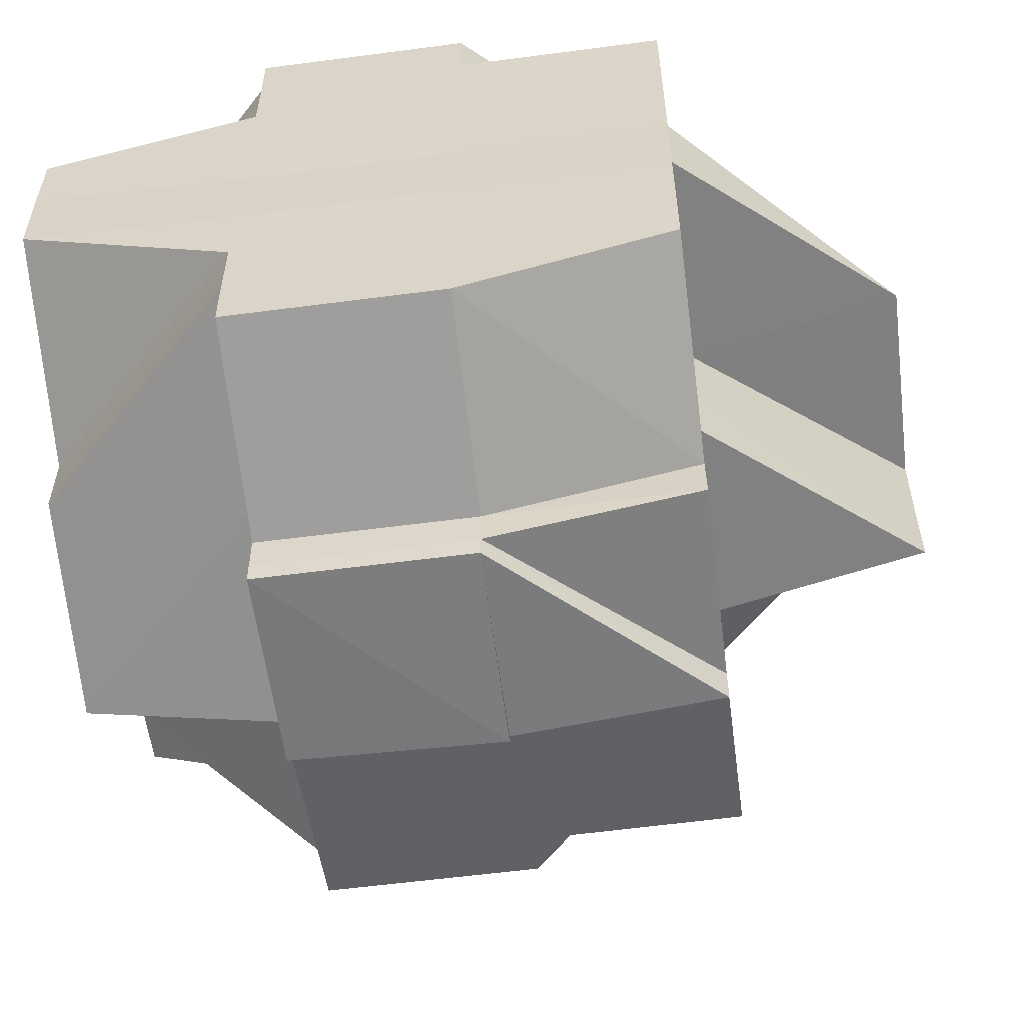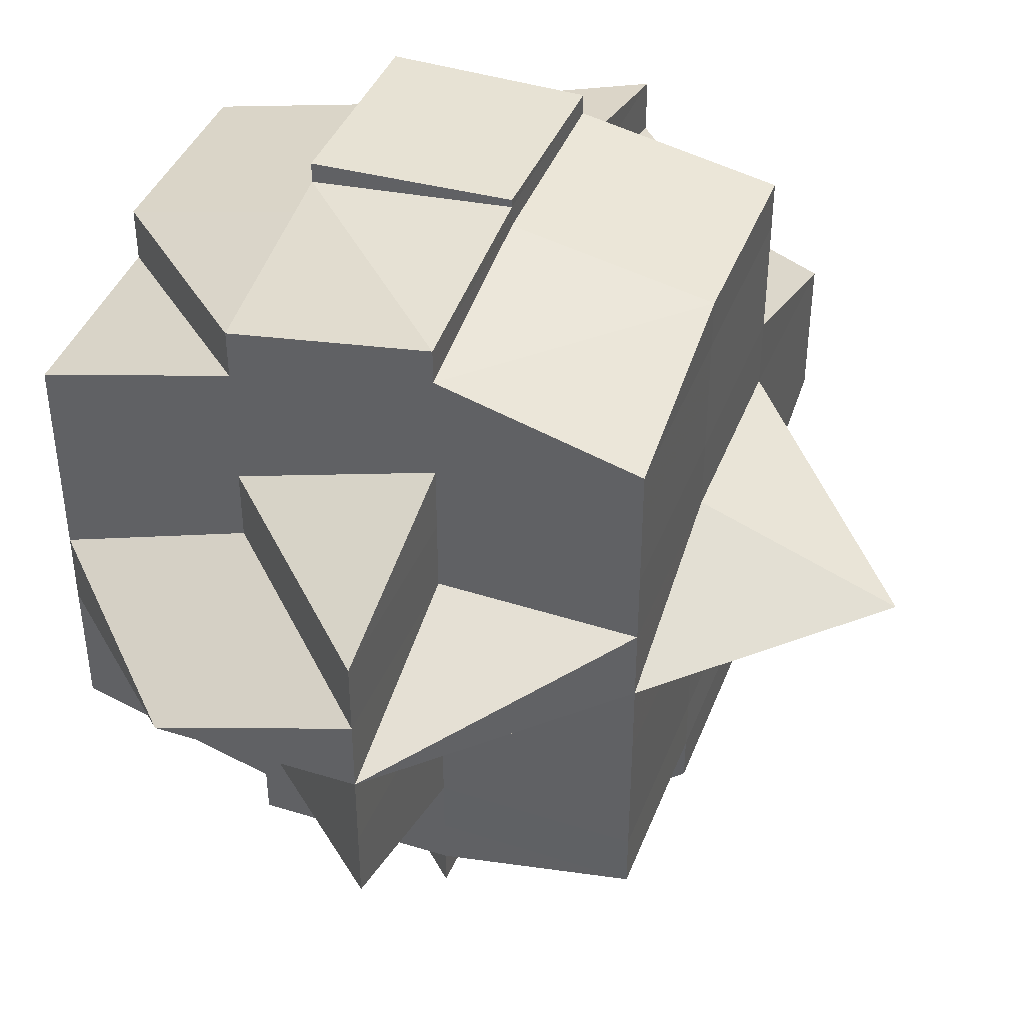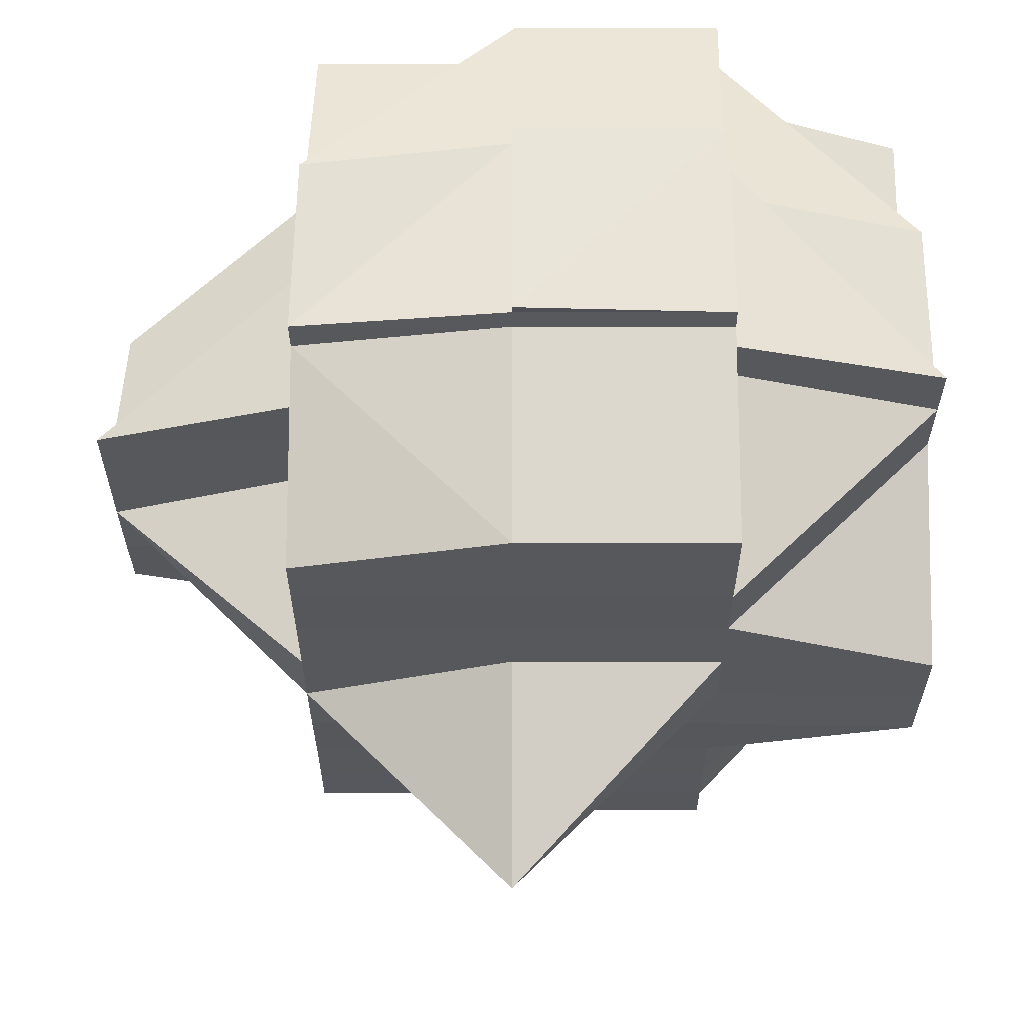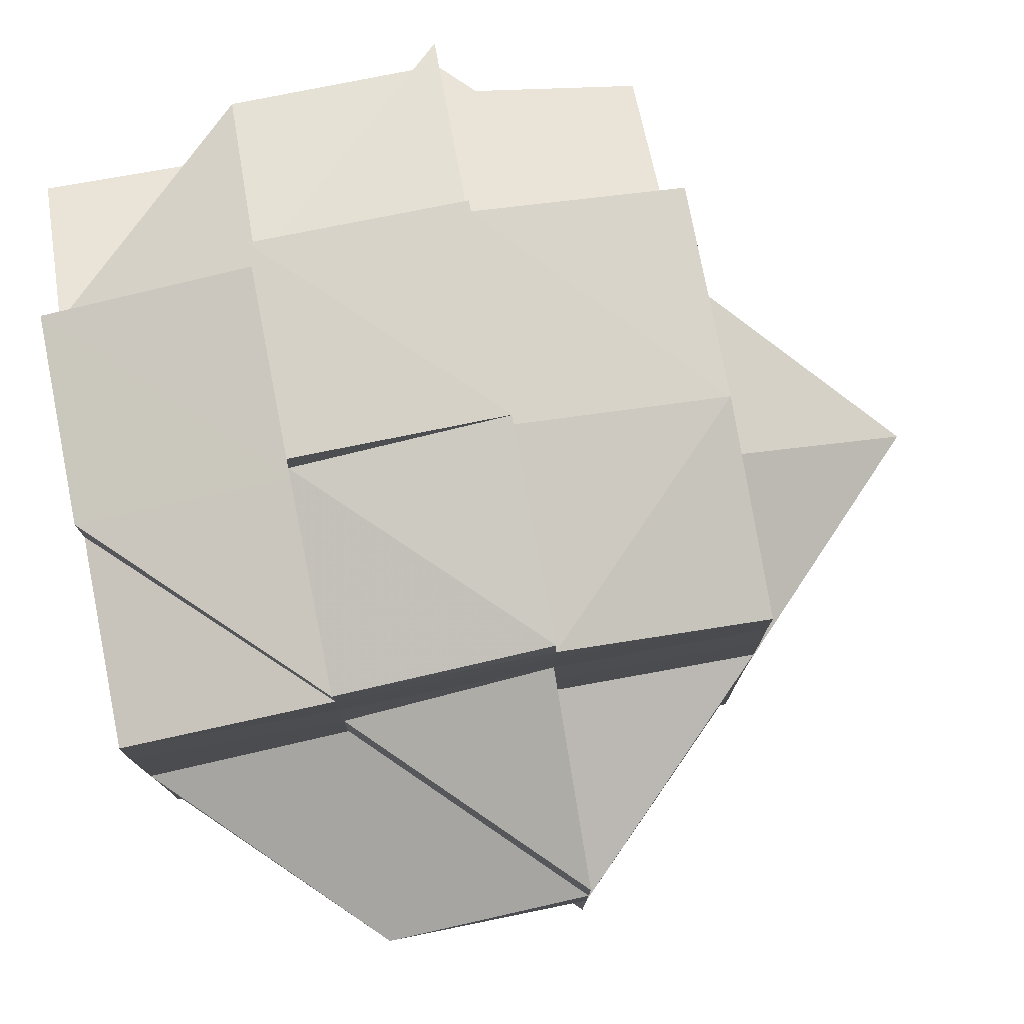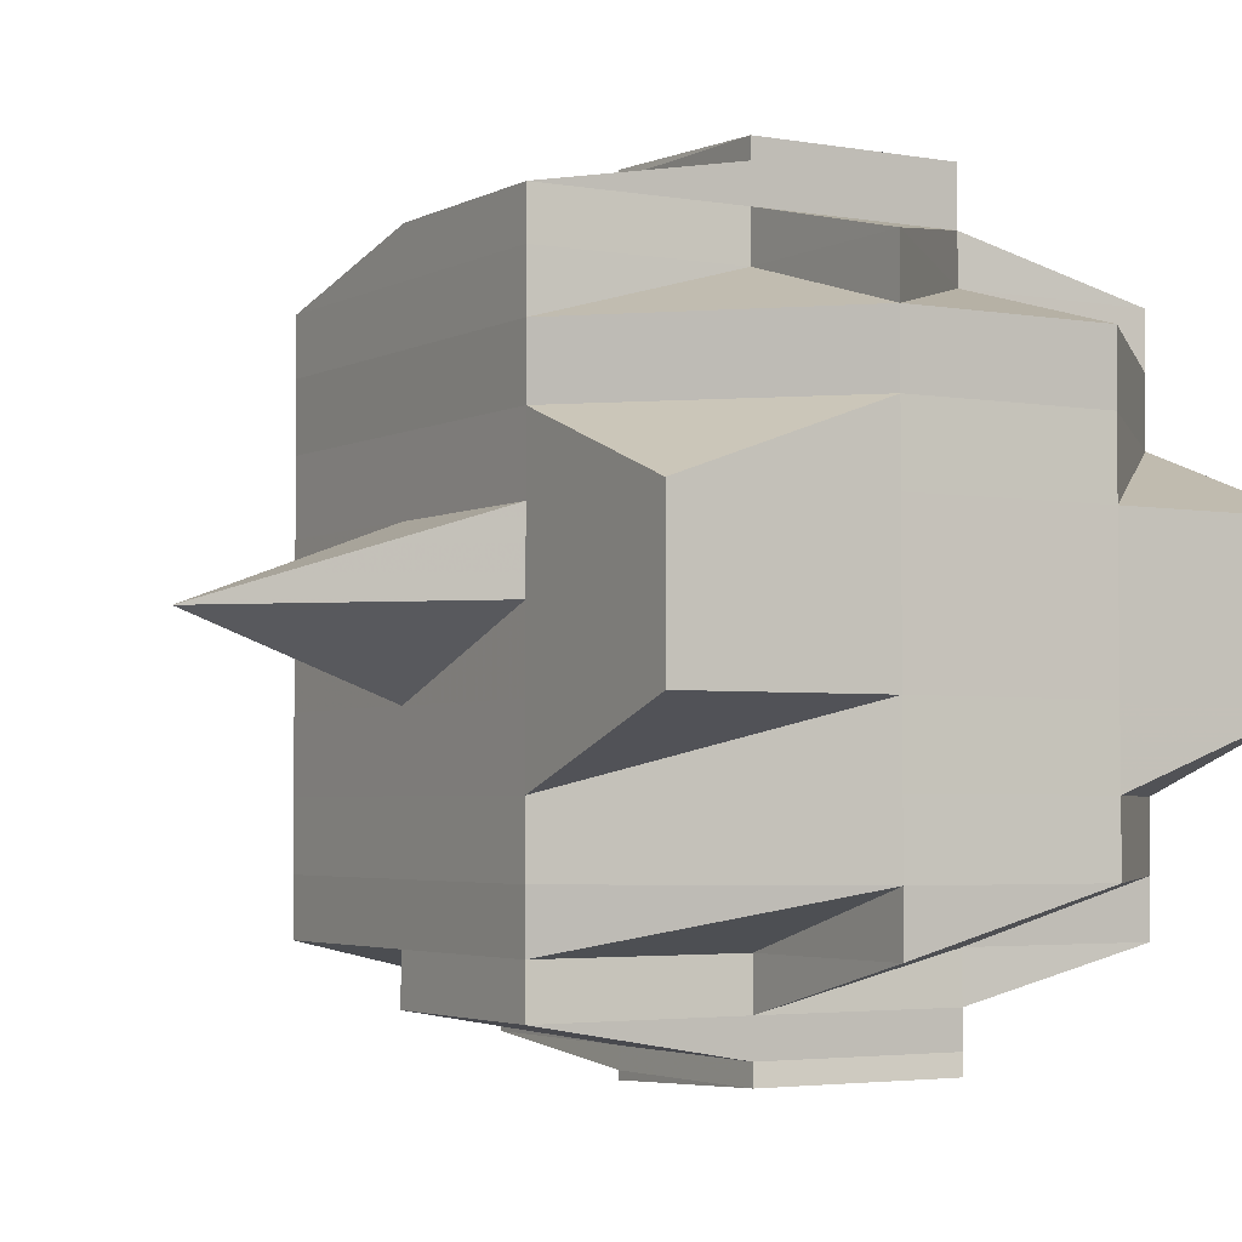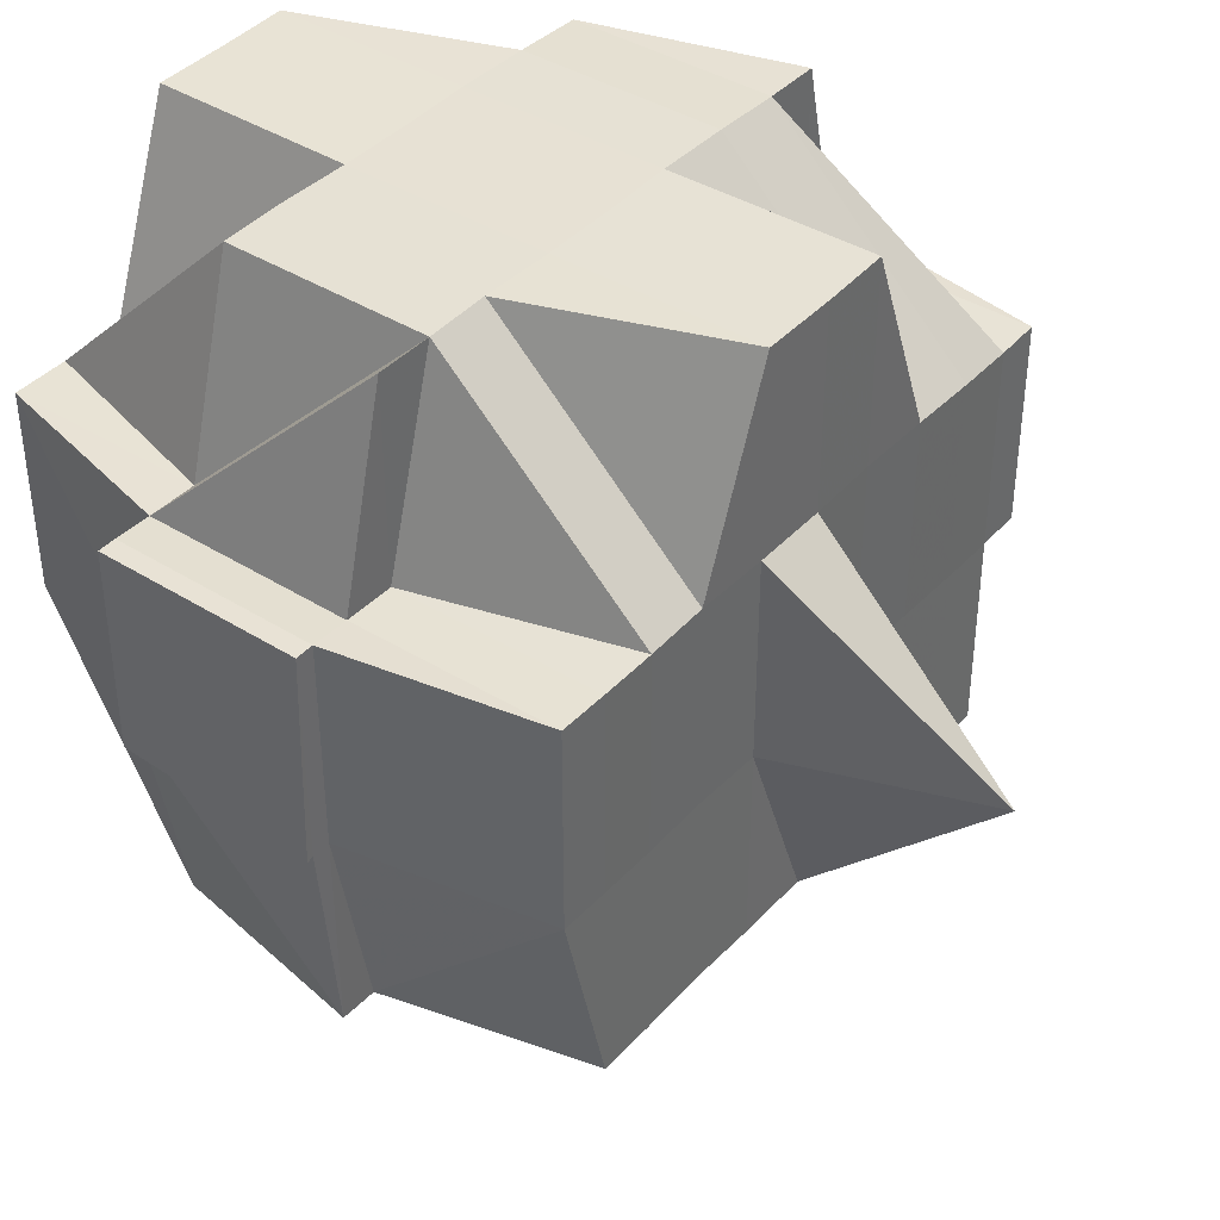
<metadata>
{"format":"obj","ext":"obj","renderer":"f3d","projection":"perspective","resolution":1024,"background":"white","views":[{"elev":-57.6,"azim":-82.6,"up":"+Z"},{"elev":41.8,"azim":20.8,"up":"+Z"},{"elev":62.1,"azim":90.2,"up":"+Z"},{"elev":77.7,"azim":-10.8,"up":"+Z"},{"elev":-3.4,"azim":148.9,"up":"+Z"},{"elev":39.9,"azim":37.6,"up":"+Y"}]}
</metadata>
<code>
o 5280
v 2205 1903 14.58
v 2205 1903 14.58
v 2205 1903 14.58
v 2205 1903 14.58
v 2205 1903 14.58
v 2205 1903 14.58
v 2205 1903 14.58
v 2205 1903 14.58
v 2205 1903 14.58
v 2205 1903 14.58
v 2205 1903 14.58
v 2205 1903 14.58
v 2205 1903 14.58
v 2205 1903 14.58
v 2205 1903 14.58
v 2205 1903 14.58
v 2205 1903 14.58
v 2205 1903 14.58
v 2205 1903 14.58
v 2205 1903 14.58
v 2205 1903 14.58
v 2205 1903 14.58
v 2205 1903 14.58
v 2205 1903 14.58
v 2205 1903 14.58
v 2205 1903 14.58
v 2205 1903 14.58
v 2205 1903 14.57
v 2205 1903 14.58
v 2205 1903 14.58
v 2205 1903 14.58
v 2205 1903 14.57
v 2205 1903 14.57
v 2205 1903 14.57
v 2205 1903 14.57
v 2205 1903 14.57
v 2205 1903 14.57
v 2205 1903 14.58
v 2205 1903 14.57
v 2205 1903 14.57
v 2205 1903 14.57
v 2205 1903 14.57
v 2205 1903 14.57
v 2205 1903 14.57
v 2205 1903 14.56
v 2205 1903 14.57
v 2205 1903 14.57
v 2205 1903 14.57
v 2205 1903 14.56
v 2205 1903 14.57
v 2205 1903 14.57
v 2205 1903 14.56
v 2205 1903 14.56
v 2205 1903 14.57
v 2205 1903 14.57
v 2205 1903 14.57
v 2205 1903 14.57
v 2205 1903 14.58
v 2205 1903 14.57
v 2205 1903 14.57
v 2205 1903 14.58
v 2205 1903 14.57
v 2205 1903 14.57
v 2205 1903 14.57
v 2205 1903 14.57
v 2205 1903 14.58
v 2205 1903 14.57
v 2205 1903 14.58
v 2205 1903 14.57
v 2205 1903 14.57
v 2205 1903 14.57
v 2205 1903 14.57
v 2205 1903 14.57
v 2205 1903 14.57
v 2205 1903 14.57
v 2205 1903 14.56
v 2205 1903 14.56
v 2205 1903 14.57
v 2205 1903 14.56
v 2205 1903 14.56
v 2205 1903 14.56
v 2205 1903 14.56
v 2205 1903 14.57
v 2205 1903 14.57
v 2205 1903 14.57
v 2205 1903 14.57
v 2205 1903 14.57
v 2205 1903 14.56
v 2205 1903 14.57
v 2205 1903 14.57
v 2205 1903 14.57
v 2205 1903 14.57
v 2205 1903 14.56
v 2205 1903 14.56
v 2205 1903 14.57
v 2205 1903 14.56
v 2205 1903 14.56
v 2205 1903 14.56
v 2205 1903 14.56
v 2205 1903 14.56
v 2205 1903 14.56
v 2205 1903 14.56
v 2205 1903 14.56
v 2205 1903 14.56
v 2205 1903 14.56
v 2205 1903 14.55
v 2205 1903 14.56
v 2205 1903 14.55
v 2205 1903 14.55
v 2205 1903 14.56
v 2205 1903 14.55
v 2205 1903 14.55
v 2205 1903 14.55
v 2205 1903 14.55
v 2205 1903 14.55
v 2205 1903 14.55
v 2205 1903 14.56
v 2205 1903 14.55
v 2205 1903 14.55
v 2205 1903 14.55
v 2205 1903 14.56
v 2205 1903 14.56
v 2205 1903 14.56
v 2205 1903 14.56
v 2205 1903 14.56
v 2205 1903 14.56
v 2205 1903 14.55
v 2205 1903 14.55
v 2205 1903 14.56
v 2205 1903 14.56
v 2205 1903 14.56
v 2205 1903 14.56
v 2205 1903 14.56
v 2205 1903 14.56
v 2205 1903 14.56
v 2205 1903 14.56
v 2205 1903 14.56
v 2205 1903 14.57
v 2205 1903 14.56
v 2205 1903 14.56
v 2205 1903 14.56
v 2205 1903 14.57
v 2205 1903 14.57
v 2205 1903 14.57
v 2205 1903 14.57
v 2205 1903 14.57
v 2205 1903 14.58
v 2205 1903 14.57
v 2205 1903 14.57
v 2205 1903 14.57
v 2205 1903 14.57
v 2205 1903 14.56
v 2205 1903 14.56
v 2205 1903 14.56
v 2205 1903 14.56
v 2205 1903 14.56
v 2205 1903 14.55
v 2205 1903 14.56
v 2205 1903 14.56
v 2205 1903 14.56
v 2205 1903 14.56
v 2205 1903 14.56
v 2205 1903 14.56
v 2205 1903 14.57
v 2205 1903 14.56
v 2205 1903 14.57
v 2205 1903 14.56
v 2205 1903 14.56
v 2205 1903 14.56
v 2205 1903 14.55
v 2205 1903 14.57
v 2205 1903 14.57
v 2205 1903 14.57
v 2205 1903 14.57
v 2205 1903 14.57
v 2205 1903 14.57
v 2205 1903 14.57
v 2205 1903 14.57
v 2205 1903 14.57
v 2205 1903 14.56
v 2205 1903 14.56
v 2205 1903 14.57
v 2205 1903 14.56
v 2205 1903 14.56
v 2205 1903 14.56
v 2205 1903 14.56
v 2205 1903 14.56
v 2205 1903 14.56
v 2205 1903 14.56
v 2205 1903 14.56
v 2205 1903 14.56
v 2205 1903 14.56
v 2205 1903 14.55
v 2205 1903 14.55
v 2205 1903 14.55
v 2205 1903 14.56
v 2205 1903 14.55
v 2205 1903 14.55
v 2205 1903 14.55
v 2205 1903 14.55
v 2205 1903 14.55
v 2205 1903 14.55
v 2205 1903 14.55
v 2205 1903 14.55
v 2205 1903 14.55
v 2205 1903 14.55
v 2205 1903 14.54
v 2205 1903 14.55
v 2205 1903 14.55
v 2205 1903 14.55
v 2205 1903 14.55
v 2205 1903 14.54
v 2205 1903 14.54
v 2205 1903 14.54
v 2205 1903 14.54
v 2205 1903 14.54
v 2205 1903 14.54
v 2205 1903 14.54
v 2205 1903 14.54
v 2205 1903 14.54
v 2205 1903 14.54
v 2205 1903 14.54
v 2205 1903 14.55
v 2205 1903 14.54
v 2205 1903 14.54
v 2205 1903 14.54
v 2205 1903 14.54
v 2205 1903 14.54
v 2205 1903 14.54
v 2205 1903 14.54
v 2205 1903 14.54
v 2205 1903 14.55
v 2205 1903 14.54
v 2205 1903 14.54
v 2205 1903 14.54
v 2205 1903 14.55
v 2205 1903 14.55
v 2205 1903 14.55
v 2205 1903 14.55
v 2205 1903 14.55
v 2205 1903 14.55
v 2205 1903 14.55
v 2205 1903 14.55
v 2205 1903 14.54
v 2205 1903 14.54
v 2205 1903 14.54
v 2205 1903 14.55
v 2205 1903 14.54
v 2205 1903 14.54
v 2205 1903 14.54
v 2205 1903 14.54
v 2205 1903 14.54
v 2205 1903 14.54
v 2205 1903 14.55
v 2205 1903 14.54
v 2205 1903 14.54
v 2205 1903 14.55
v 2205 1903 14.54
v 2205 1903 14.54
v 2205 1903 14.54
v 2205 1903 14.54
v 2205 1903 14.54
v 2205 1903 14.54
v 2205 1903 14.54
v 2205 1903 14.54
v 2205 1903 14.54
v 2205 1903 14.54
v 2205 1903 14.55
v 2205 1903 14.55
v 2205 1903 14.55
v 2205 1903 14.55
v 2205 1903 14.54
v 2205 1903 14.55
v 2205 1903 14.55
v 2205 1903 14.55
v 2205 1903 14.55
v 2205 1903 14.55
v 2205 1903 14.55
v 2205 1903 14.55
v 2205 1903 14.54
v 2205 1903 14.55
v 2205 1903 14.55
v 2205 1903 14.56
v 2205 1903 14.56
v 2205 1903 14.55
v 2205 1903 14.55
v 2205 1903 14.55
v 2205 1903 14.56
v 2205 1903 14.56
v 2205 1903 14.56
v 2205 1903 14.56
v 2205 1903 14.56
v 2205 1903 14.55
v 2205 1903 14.56
v 2205 1903 14.58
v 2205 1903 14.58
v 2205 1903 14.58
v 2205 1903 14.58
v 2205 1903 14.58
v 2205 1903 14.58
v 2205 1903 14.58
v 2205 1903 14.58
v 2205 1903 14.58
v 2205 1903 14.58
v 2205 1903 14.58
v 2205 1903 14.58
v 2205 1903 14.58
v 2205 1903 14.58
v 2205 1903 14.58
v 2205 1903 14.58
v 2205 1903 14.57
v 2205 1903 14.57
v 2205 1903 14.58
v 2205 1903 14.55
v 2205 1903 14.55
v 2205 1903 14.55
v 2205 1903 14.55
v 2205 1903 14.54
v 2205 1903 14.54
v 2205 1903 14.54
v 2205 1903 14.54
v 2205 1903 14.54
v 2205 1903 14.54
v 2205 1903 14.54
v 2205 1903 14.54
v 2205 1903 14.54
f 1 2 3
f 4 5 2
f 6 7 1
f 8 9 3
f 10 11 9
f 12 13 8
f 13 14 10
f 15 16 13
f 14 17 18
f 13 19 14
f 19 20 11
f 21 19 13
f 14 22 23
f 23 24 25
f 22 26 17
f 27 28 26
f 29 22 30
f 31 32 22
f 32 33 34
f 34 35 36
f 37 36 38
f 39 40 34
f 39 41 40
f 42 41 39
f 43 42 39
f 44 45 42
f 46 44 43
f 47 42 43
f 48 49 47
f 50 48 51
f 49 52 53
f 51 43 54
f 55 46 54
f 54 43 56
f 56 57 58
f 43 59 60
f 54 60 20
f 19 54 61
f 62 54 19
f 21 62 19
f 63 62 21
f 63 64 62
f 65 63 21
f 66 65 21
f 67 65 68
f 65 69 63
f 69 64 63
f 64 70 71
f 72 69 73
f 74 75 70
f 76 77 75
f 78 79 74
f 79 80 81
f 82 81 83
f 84 83 85
f 86 87 69
f 87 88 89
f 69 89 64
f 90 89 69
f 89 91 92
f 88 93 94
f 89 94 95
f 96 94 89
f 94 97 91
f 98 99 97
f 94 98 82
f 100 98 94
f 100 101 98
f 101 102 98
f 102 103 99
f 98 102 104
f 105 106 102
f 107 101 100
f 106 108 109
f 102 109 110
f 111 109 102
f 109 112 103
f 113 114 112
f 109 113 115
f 115 116 117
f 118 113 109
f 119 120 116
f 121 119 122
f 123 122 124
f 122 125 126
f 127 128 125
f 104 122 129
f 104 129 53
f 53 129 130
f 53 130 42
f 131 132 130
f 42 130 41
f 130 133 41
f 130 134 133
f 133 135 41
f 134 136 133
f 133 136 135
f 134 137 136
f 41 135 138
f 41 138 40
f 135 139 138
f 136 140 141
f 40 138 142
f 40 142 143
f 138 144 142
f 138 139 144
f 142 144 145
f 142 145 143
f 146 143 147
f 148 149 143
f 143 150 151
f 143 151 26
f 152 153 139
f 153 154 155
f 156 155 139
f 154 157 158
f 159 158 155
f 139 155 160
f 139 160 144
f 155 158 161
f 155 161 160
f 160 161 162
f 160 163 164
f 161 165 163
f 144 160 166
f 144 166 145
f 158 167 161
f 167 168 165
f 161 167 169
f 158 170 167
f 145 166 171
f 145 171 172
f 172 171 65
f 173 174 172
f 171 175 176
f 166 177 171
f 171 177 178
f 177 179 175
f 166 180 177
f 181 180 182
f 183 184 180
f 180 185 177
f 177 185 90
f 185 186 179
f 185 187 186
f 184 188 189
f 180 189 185
f 169 189 180
f 189 190 185
f 190 100 185
f 190 107 100
f 189 191 190
f 191 107 190
f 192 191 189
f 191 193 107
f 192 193 191
f 107 194 101
f 193 194 107
f 194 195 196
f 193 197 194
f 198 199 195
f 197 198 194
f 194 198 111
f 200 197 193
f 201 202 198
f 200 203 197
f 204 203 200
f 205 206 200
f 206 207 203
f 208 200 193
f 208 193 192
f 167 208 192
f 209 200 208
f 170 208 167
f 170 209 208
f 203 210 211
f 203 212 210
f 213 214 212
f 215 216 214
f 217 215 218
f 219 217 220
f 220 221 203
f 220 213 221
f 222 220 223
f 218 224 225
f 218 225 226
f 225 227 228
f 229 228 230
f 226 231 232
f 226 233 231
f 234 235 226
f 202 234 236
f 221 226 236
f 236 226 237
f 238 236 198
f 198 236 118
f 236 237 118
f 118 237 113
f 113 237 239
f 237 240 239
f 239 241 128
f 240 242 241
f 239 240 243
f 240 244 242
f 245 246 244
f 247 245 240
f 248 249 240
f 249 250 251
f 251 250 252
f 253 251 254
f 255 250 253
f 251 256 257
f 250 258 256
f 259 260 258
f 250 259 213
f 261 262 250
f 262 263 260
f 264 263 265
f 264 266 267
f 268 251 269
f 269 270 271
f 269 272 270
f 268 269 273
f 273 269 209
f 273 209 170
f 274 268 273
f 275 268 274
f 276 273 170
f 274 273 276
f 276 170 158
f 277 274 276
f 243 274 277
f 278 279 274
f 279 280 281
f 282 278 277
f 277 276 283
f 284 282 137
f 137 277 283
f 285 277 137
f 286 287 285
f 288 286 289
f 137 283 136
f 136 283 156
f 290 137 291
f 291 137 292
f 283 293 294
f 283 294 140
f 295 296 297
f 296 298 299
f 295 300 301
f 302 303 304
f 66 305 303
f 306 66 307
f 308 66 306
f 309 308 306
f 7 310 306
f 310 173 308
f 311 172 308
f 308 312 313
f 314 315 316
f 317 318 315
f 319 320 321
f 322 323 324
f 324 325 326

</code>
